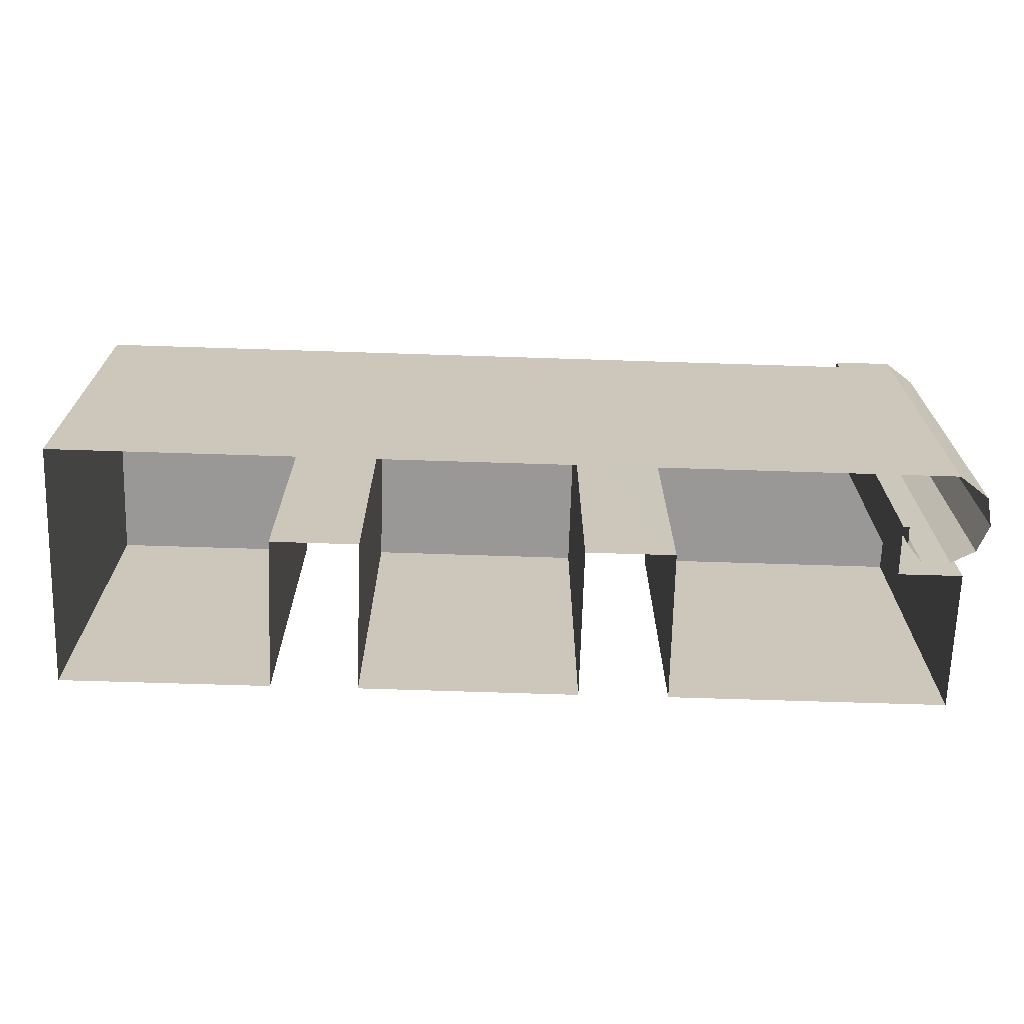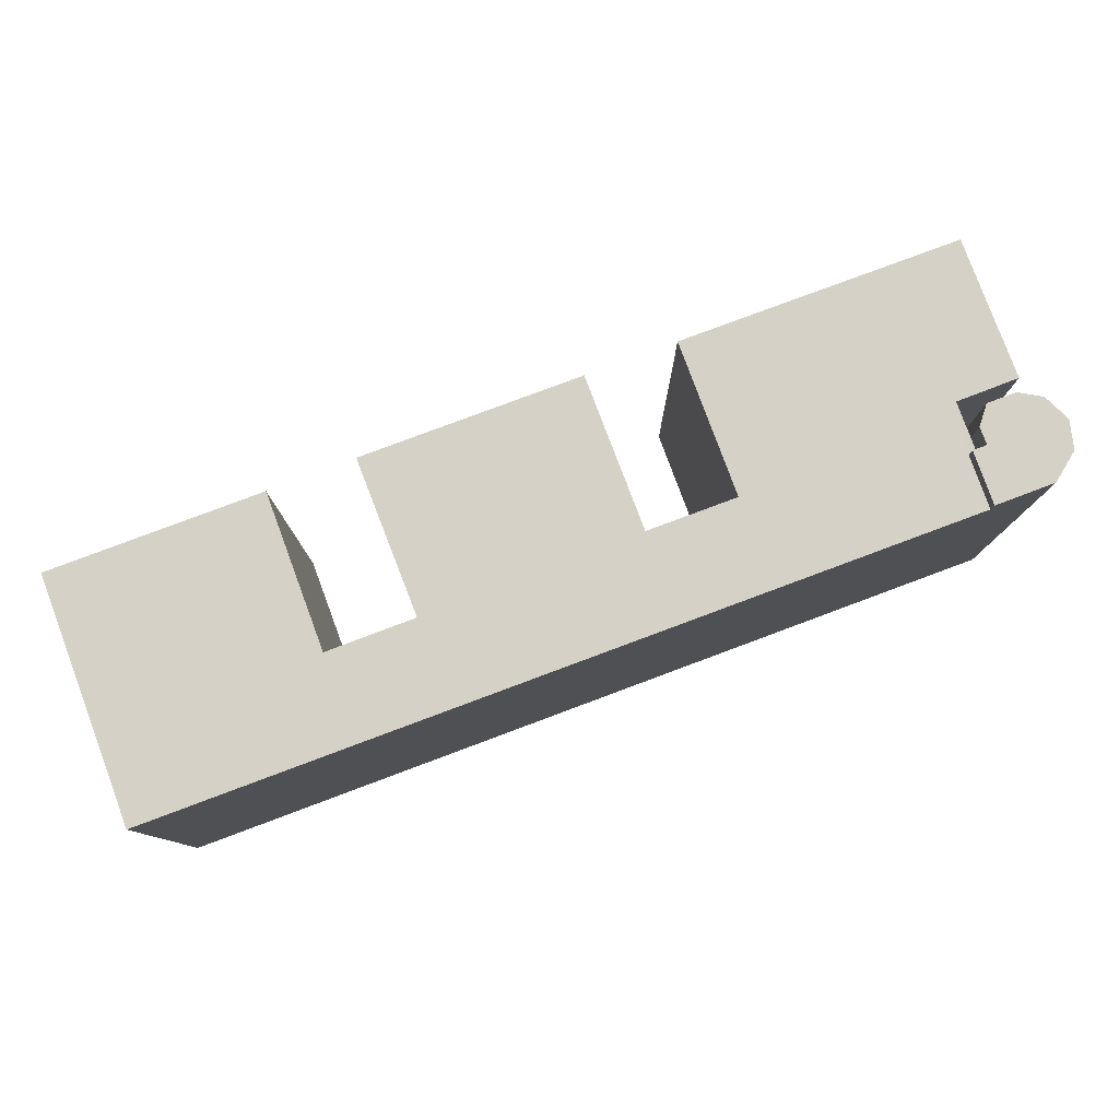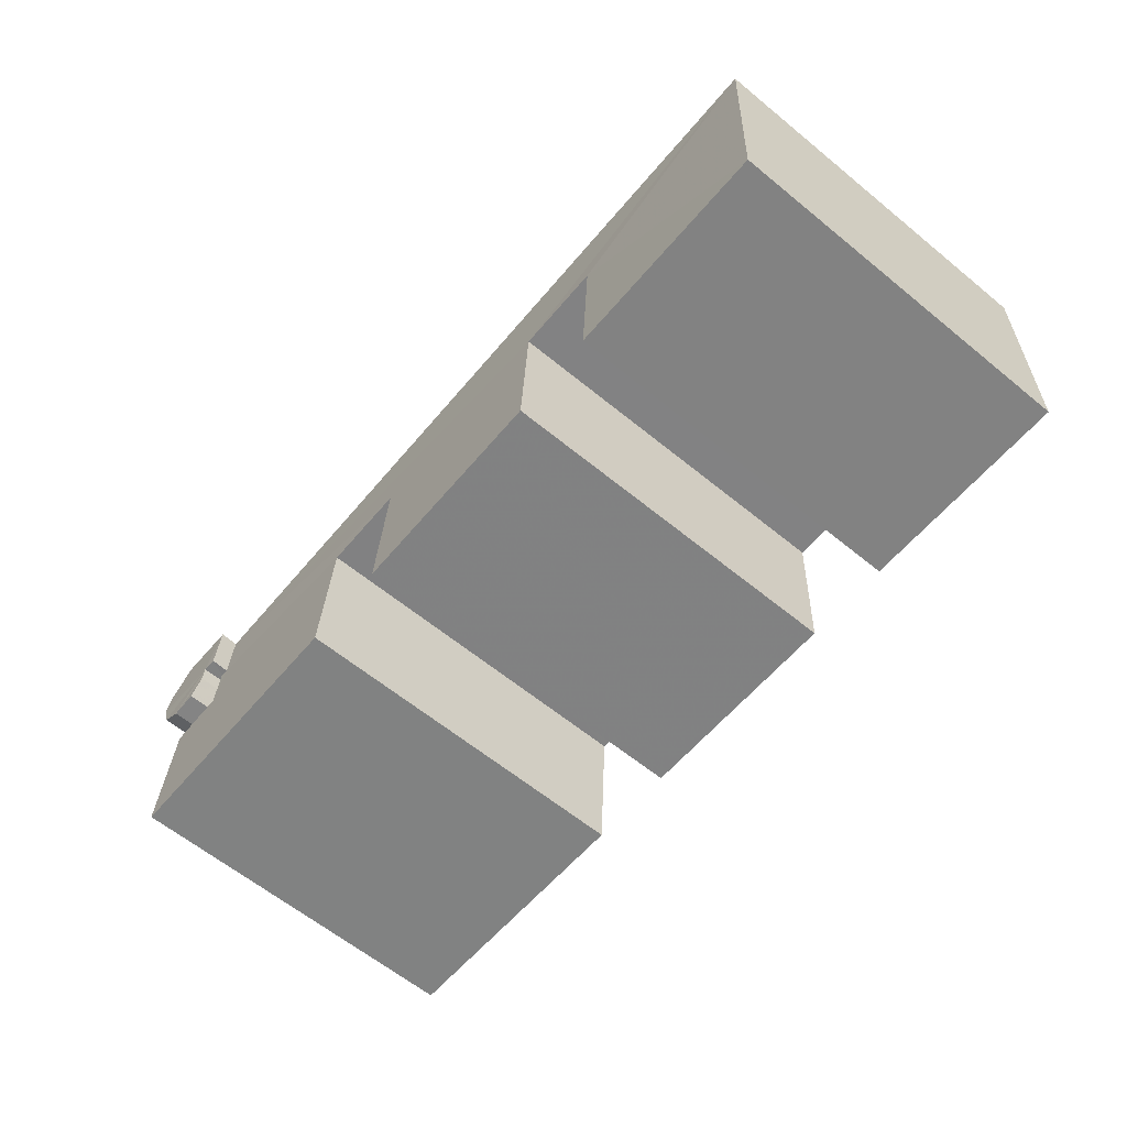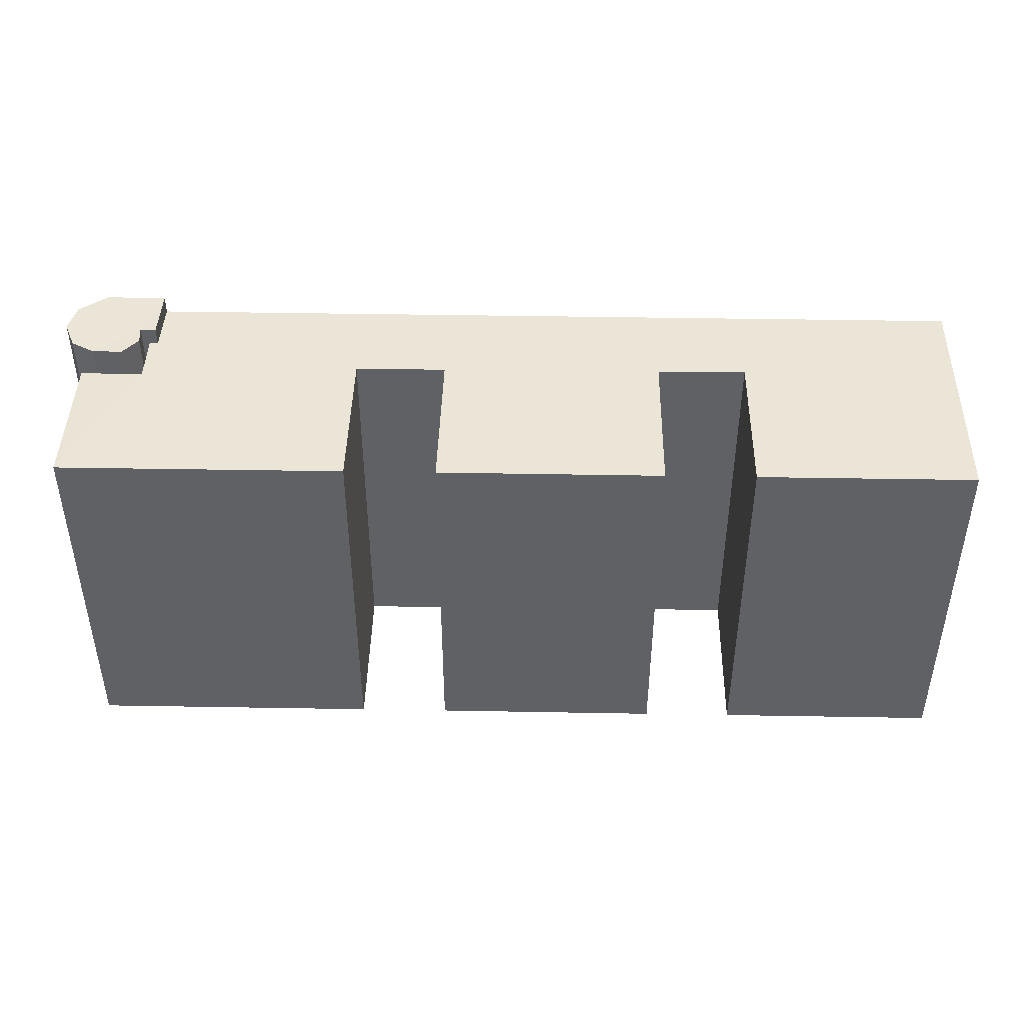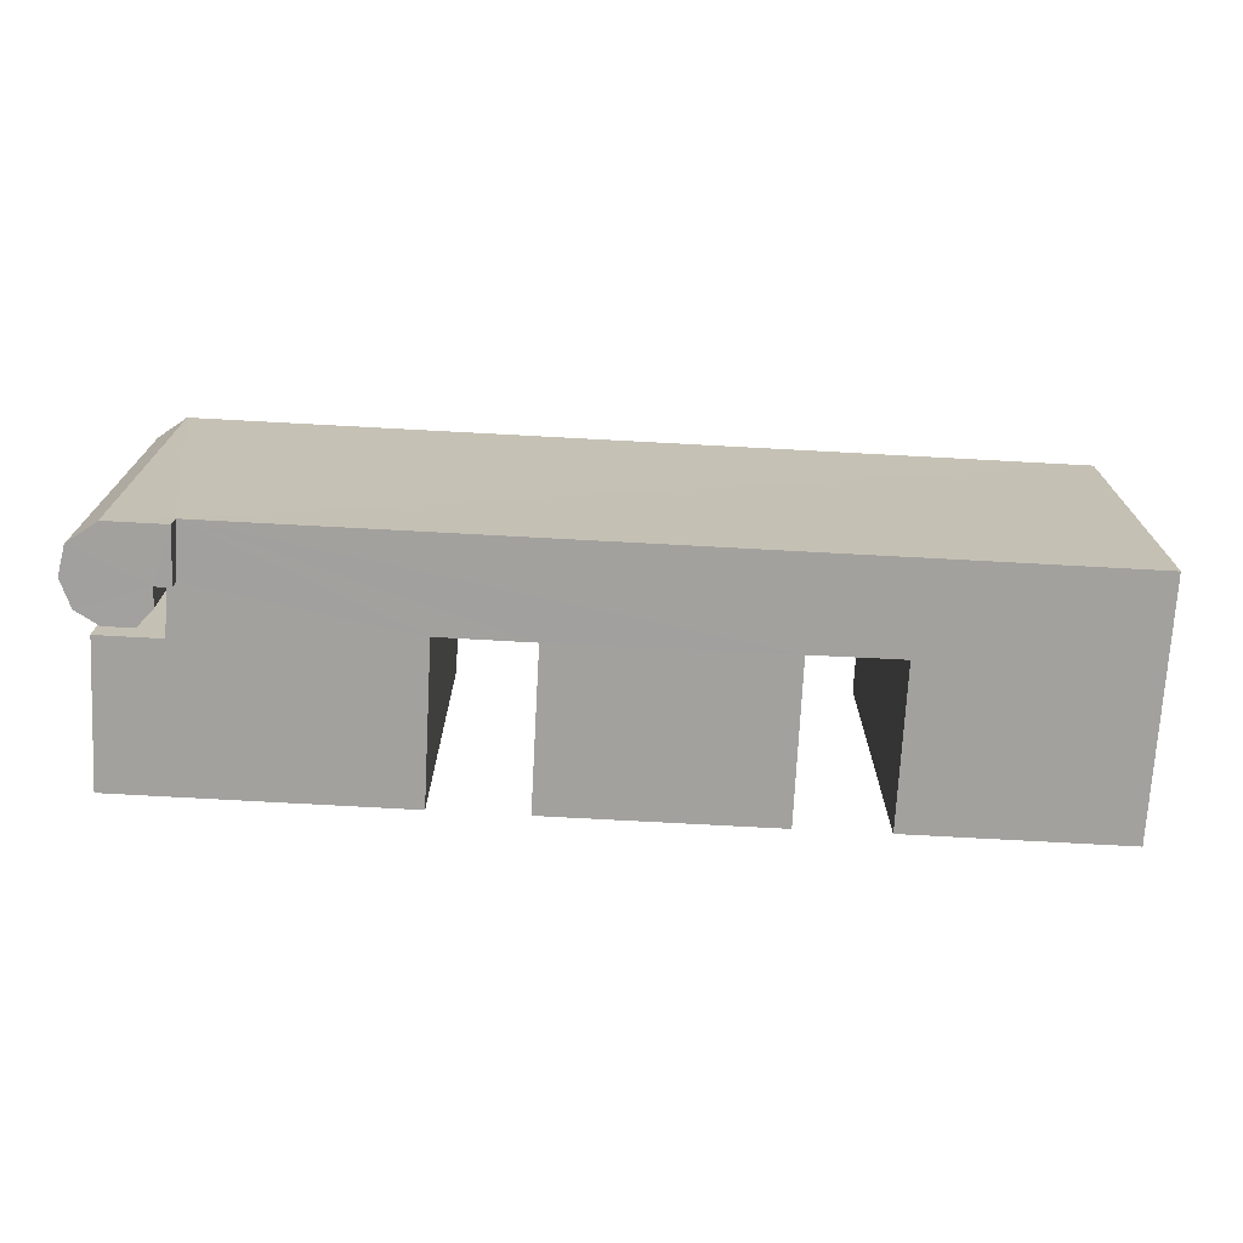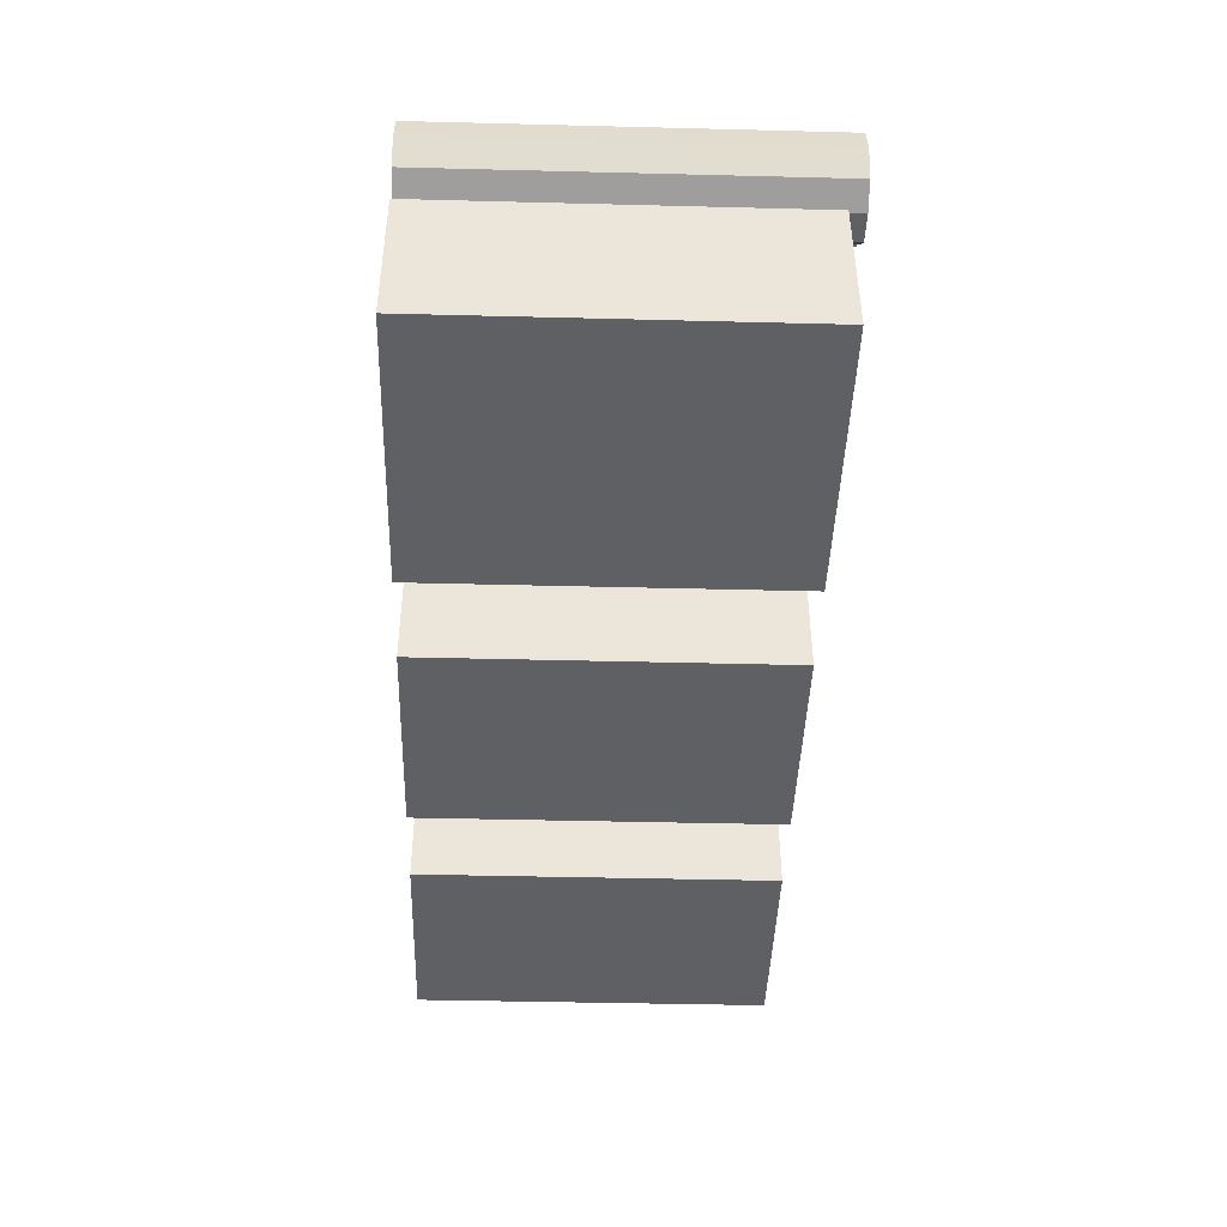
<metadata>
{"format":"obj","ext":"obj","renderer":"f3d","projection":"perspective","resolution":1024,"background":"white","views":[{"elev":-68.7,"azim":175.1,"up":"+Z"},{"elev":79.4,"azim":156.4,"up":"+Z"},{"elev":-63.2,"azim":50.4,"up":"+Y"},{"elev":44.1,"azim":-1.9,"up":"+Z"},{"elev":18.0,"azim":0.2,"up":"+Y"},{"elev":-40.5,"azim":-91.8,"up":"+Y"}]}
</metadata>
<code>
v -3.727e+05 -1.034e+05 31.68
v -3.727e+05 -1.034e+05 31.68
v -3.727e+05 -1.034e+05 31.68
v -3.727e+05 -1.034e+05 31.68
v -3.727e+05 -1.034e+05 31.68
v -3.727e+05 -1.034e+05 31.68
v -3.727e+05 -1.034e+05 31.68
v -3.727e+05 -1.034e+05 31.68
v -3.727e+05 -1.034e+05 31.68
v -3.727e+05 -1.034e+05 31.68
v -3.727e+05 -1.034e+05 31.68
v -3.727e+05 -1.034e+05 31.68
v -3.727e+05 -1.034e+05 31.68
v -3.727e+05 -1.034e+05 31.68
v -3.727e+05 -1.034e+05 31.68
v -3.727e+05 -1.034e+05 31.68
v -3.727e+05 -1.034e+05 31.68
v -3.727e+05 -1.034e+05 31.68
v -3.727e+05 -1.034e+05 31.68
v -3.727e+05 -1.034e+05 31.68
v -3.727e+05 -1.034e+05 31.68
v -3.727e+05 -1.034e+05 31.68
v -3.727e+05 -1.034e+05 42.55
v -3.727e+05 -1.034e+05 42.55
v -3.727e+05 -1.034e+05 42.55
v -3.727e+05 -1.034e+05 42.55
v -3.727e+05 -1.034e+05 42.55
v -3.727e+05 -1.034e+05 42.55
v -3.727e+05 -1.034e+05 42.55
v -3.727e+05 -1.034e+05 42.55
v -3.727e+05 -1.034e+05 42.55
v -3.727e+05 -1.034e+05 42.55
v -3.727e+05 -1.034e+05 42.03
v -3.727e+05 -1.034e+05 42.03
v -3.727e+05 -1.034e+05 42.03
v -3.727e+05 -1.034e+05 42.03
v -3.727e+05 -1.034e+05 42.03
v -3.727e+05 -1.034e+05 42.03
v -3.727e+05 -1.034e+05 42.03
v -3.727e+05 -1.034e+05 42.03
v -3.727e+05 -1.034e+05 42.03
v -3.727e+05 -1.034e+05 42.03
v -3.727e+05 -1.034e+05 42.03
v -3.727e+05 -1.034e+05 42.03
v -3.727e+05 -1.034e+05 42.03
v -3.727e+05 -1.034e+05 42.03
v -3.727e+05 -1.034e+05 42.03
v -3.727e+05 -1.034e+05 42.03
f 1 2 3
f 4 5 6
f 7 8 9
f 10 8 7
f 11 1 3
f 12 13 14
f 13 15 14
f 3 2 16
f 10 17 8
f 5 11 17
f 6 5 18
f 5 17 15
f 9 8 19
f 15 13 18
f 20 19 21
f 11 3 22
f 19 8 21
f 17 22 8
f 11 22 17
f 18 5 15
f 23 24 25
f 26 25 27
f 27 28 26
f 27 29 30
f 31 28 27
f 24 27 25
f 27 30 32
f 31 27 32
f 33 34 35
f 36 37 35
f 33 38 34
f 39 40 41
f 42 43 37
f 42 44 43
f 41 40 45
f 46 41 47
f 36 47 48
f 37 33 35
f 41 45 48
f 36 48 42
f 36 42 37
f 41 48 47
f 34 14 15
f 35 34 15
f 42 11 5
f 42 48 11
f 40 16 2
f 40 39 16
f 34 12 14
f 34 38 12
f 45 2 1
f 45 40 2
f 31 32 17
f 10 31 17
f 23 25 19
f 20 23 19
f 22 3 41
f 46 22 41
f 33 18 13
f 33 37 18
f 28 10 7
f 28 31 10
f 8 24 21
f 8 27 24
f 26 7 9
f 26 28 7
f 35 15 36
f 30 36 32
f 32 36 17
f 36 15 17
f 21 23 20
f 21 24 23
f 43 6 18
f 37 43 18
f 45 1 11
f 48 45 11
f 38 13 12
f 38 33 13
f 8 46 27
f 27 46 29
f 8 22 46
f 29 46 47
f 41 3 16
f 39 41 16
f 36 30 29
f 47 36 29
f 25 26 9
f 19 25 9
f 43 4 6
f 43 44 4
f 44 5 4
f 44 42 5

</code>
